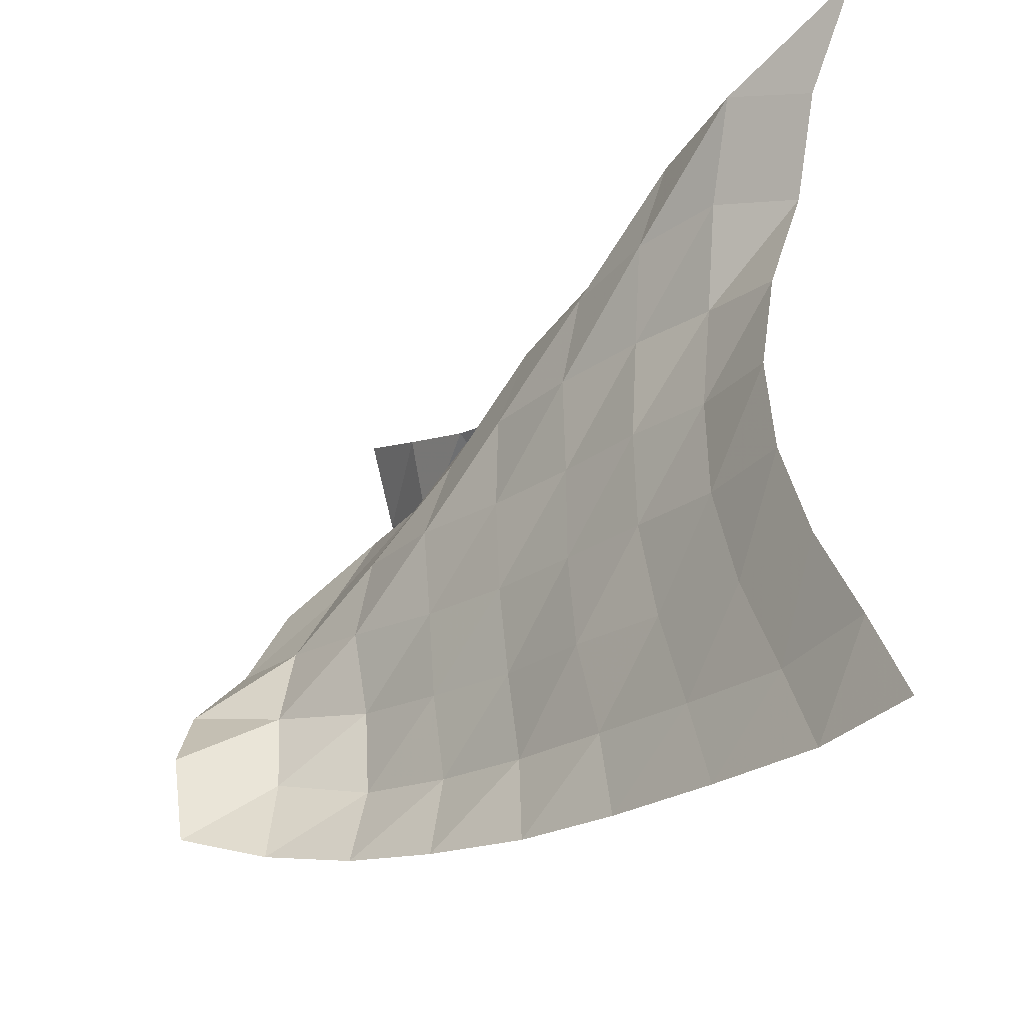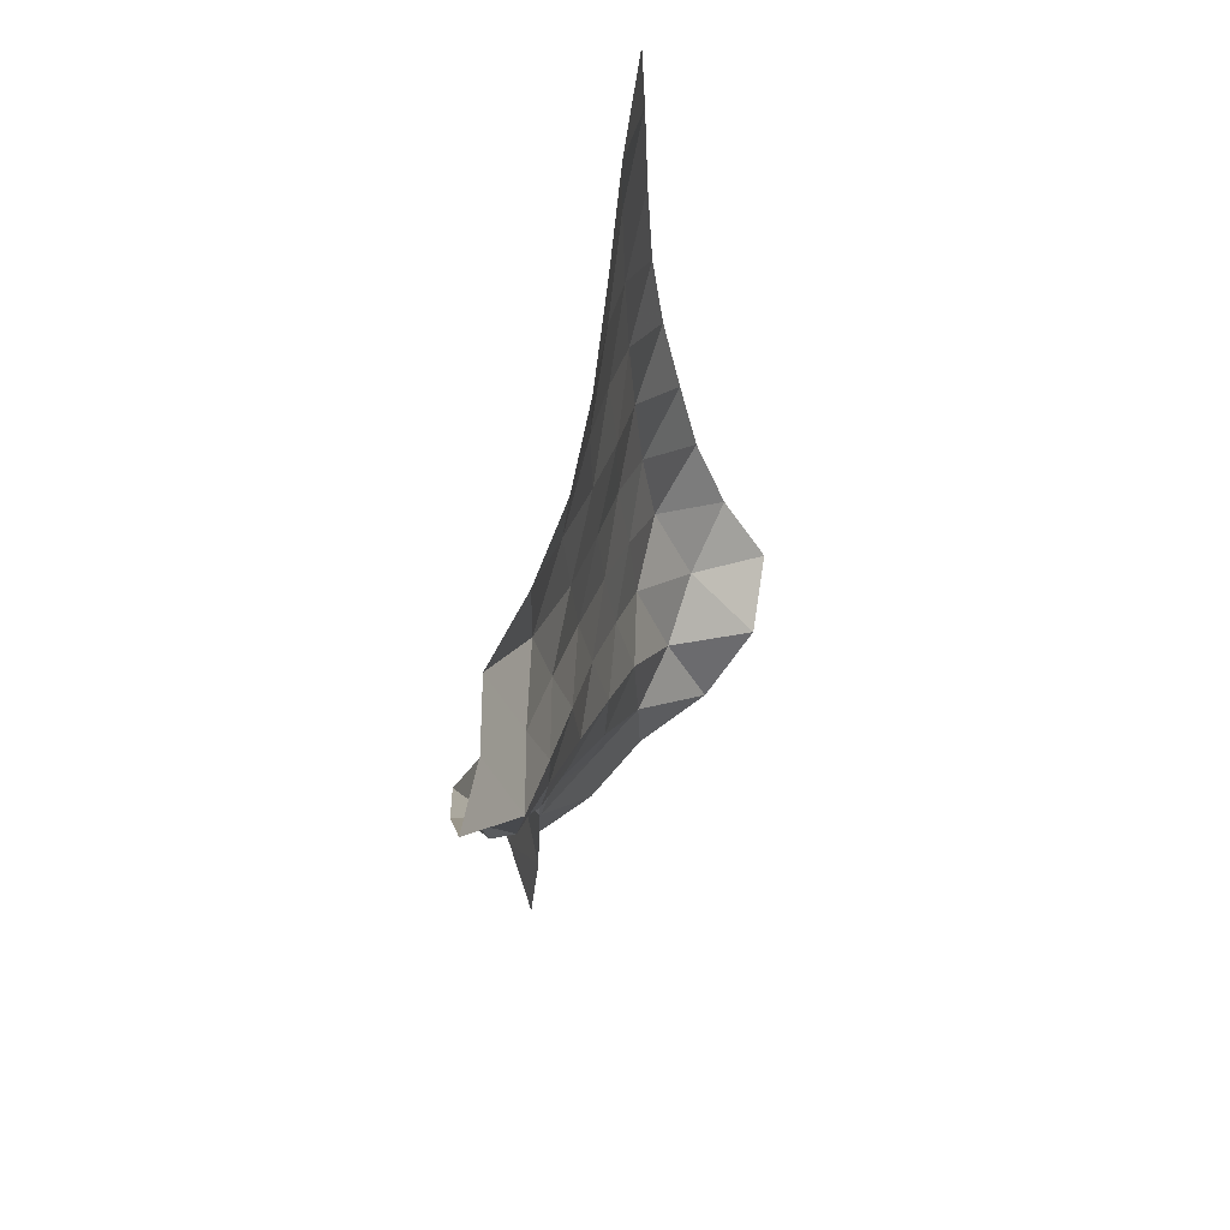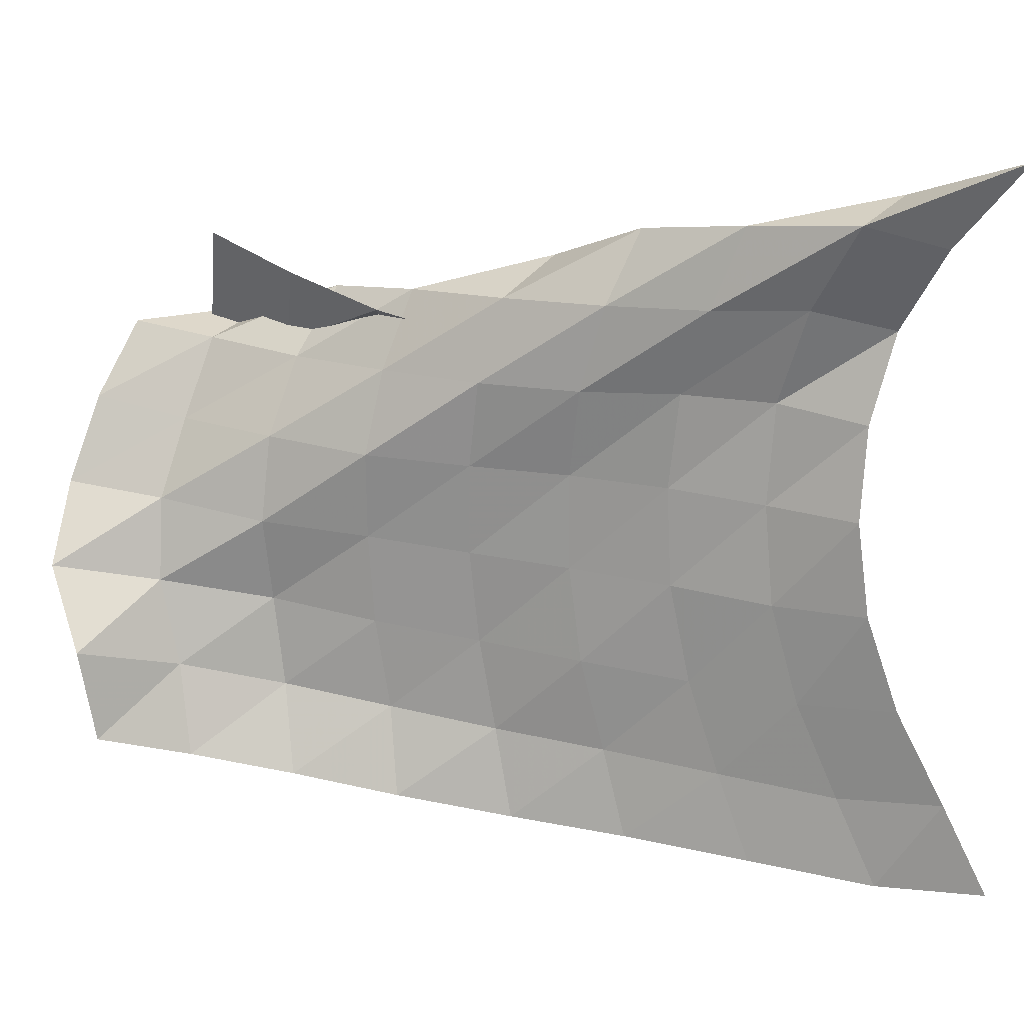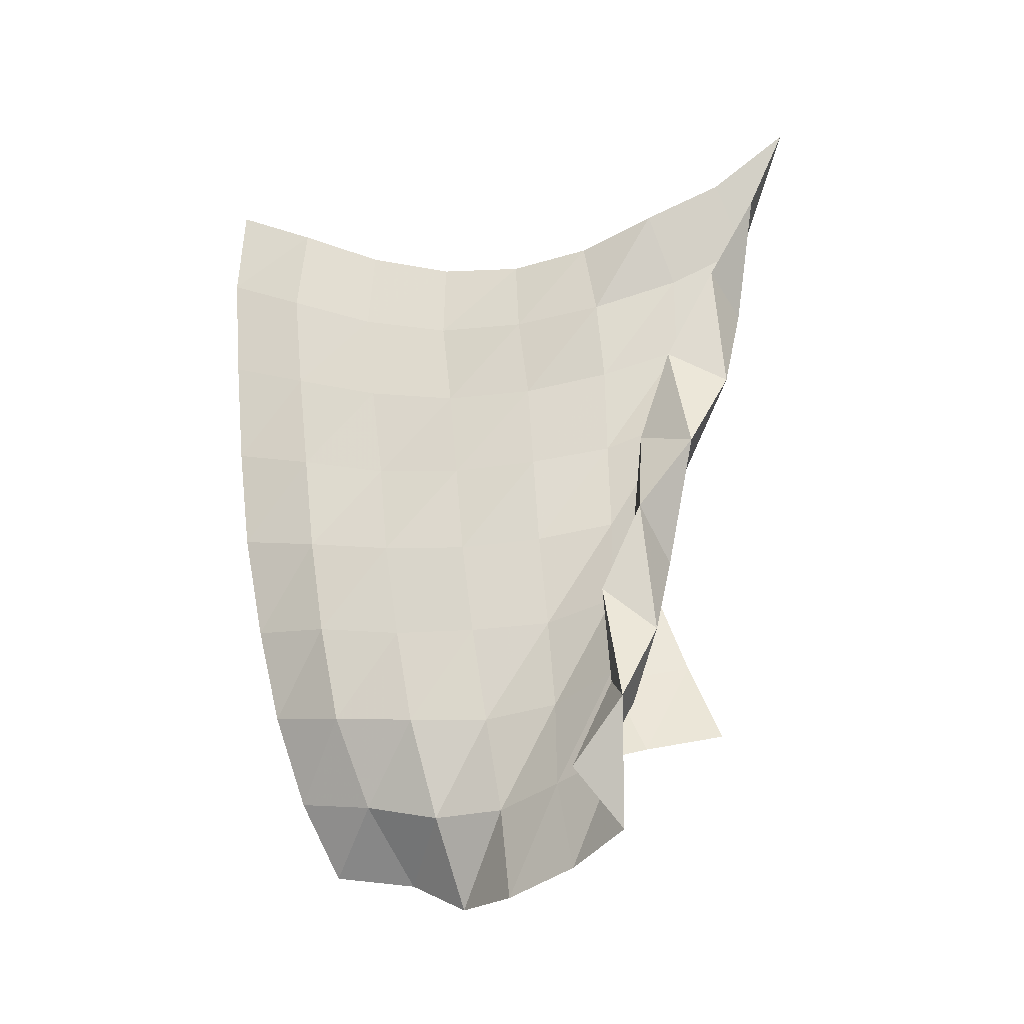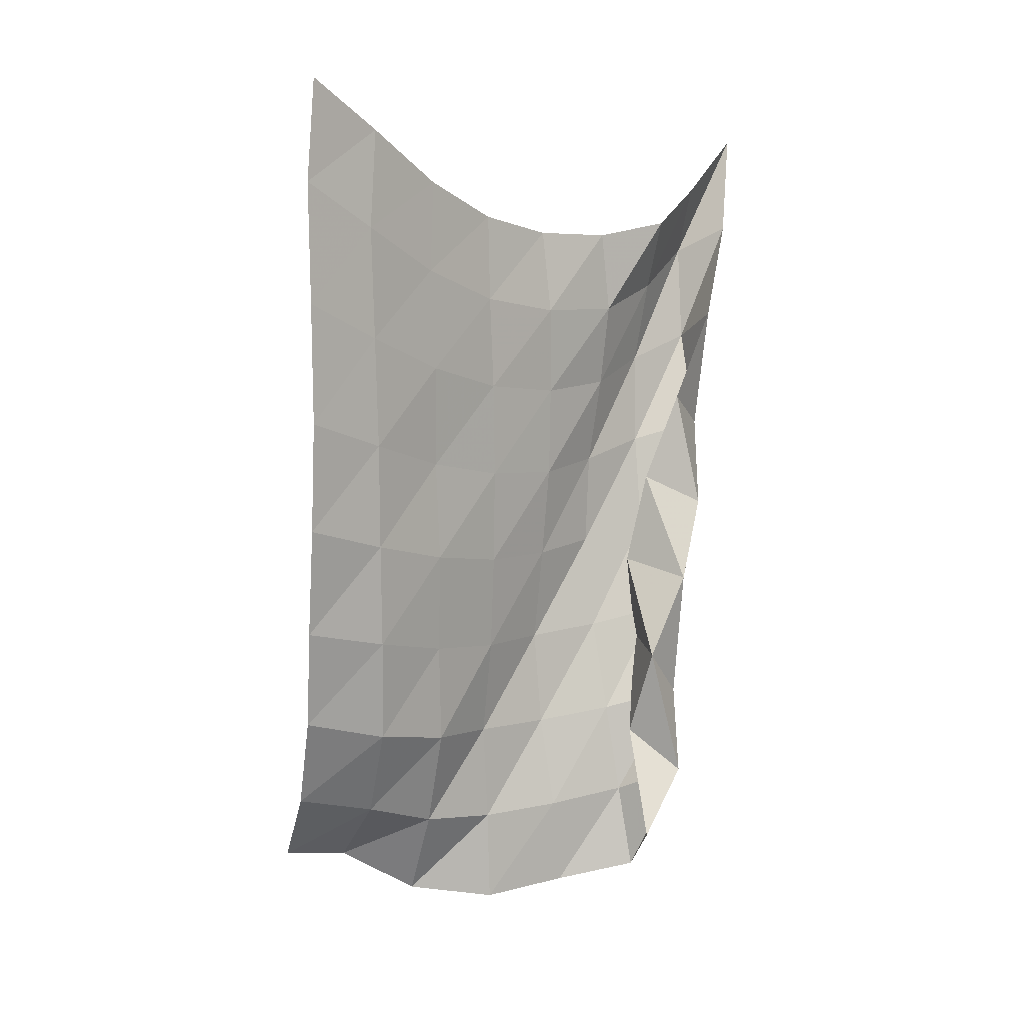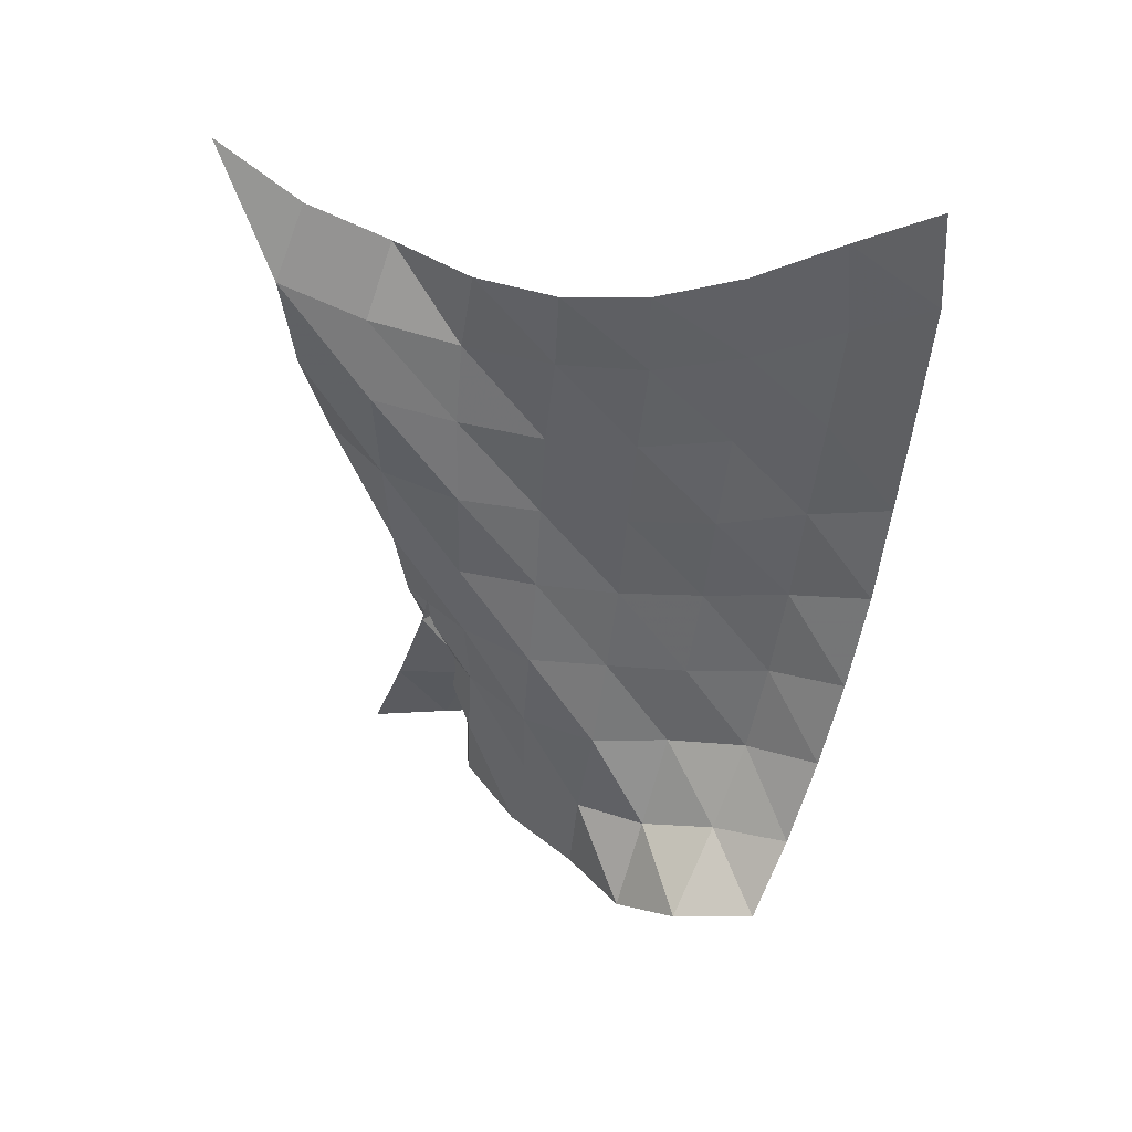
<metadata>
{"format":"obj","ext":"obj","renderer":"f3d","projection":"perspective","resolution":1024,"background":"white","views":[{"elev":-28.4,"azim":144.9,"up":"+Z"},{"elev":70.8,"azim":11.5,"up":"+Y"},{"elev":17.9,"azim":110.0,"up":"+Z"},{"elev":-29.5,"azim":-76.4,"up":"+Y"},{"elev":3.3,"azim":-136.9,"up":"+Y"},{"elev":43.6,"azim":100.4,"up":"+Y"}]}
</metadata>
<code>
v -1 0 -1
v -0.9974 -0.1276 -0.753
v -0.9802 -0.262 -0.4925
v -0.9648 -0.3504 -0.2289
v -0.9684 -0.3861 0.02983
v -1.009 -0.3808 0.2851
v -1.07 -0.3278 0.5294
v -1.018 -0.1944 0.7629
v -1 0 1
v -0.992 -0.3031 -1.019
v -1.002 -0.4214 -0.778
v -0.9853 -0.5372 -0.5096
v -0.9752 -0.6143 -0.2314
v -0.9891 -0.6425 0.04499
v -1.006 -0.6274 0.3242
v -0.9609 -0.537 0.5898
v -0.9072 -0.3979 0.8302
v -1.067 -0.3239 0.8865
v -0.9755 -0.6579 -0.9941
v -0.987 -0.7534 -0.7491
v -0.977 -0.8408 -0.4807
v -0.9643 -0.8955 -0.2039
v -0.9662 -0.909 0.07199
v -0.9595 -0.8774 0.3372
v -0.911 -0.7898 0.5809
v -0.9449 -0.7066 0.8034
v -1.115 -0.6339 0.7396
v -0.9517 -1.012 -0.9655
v -0.9681 -1.082 -0.717
v -0.9471 -1.144 -0.451
v -0.9492 -1.181 -0.1824
v -0.9478 -1.182 0.08445
v -0.9115 -1.143 0.332
v -0.9241 -1.078 0.5688
v -1.041 -1.017 0.759
v -1.104 -0.9277 0.5794
v -0.9086 -1.337 -0.9369
v -0.9424 -1.395 -0.6878
v -0.9393 -1.442 -0.4255
v -0.9267 -1.466 -0.1636
v -0.9092 -1.458 0.09323
v -0.8936 -1.426 0.3347
v -0.9574 -1.377 0.5595
v -1.148 -1.295 0.6468
v -1.055 -1.207 0.4697
v -0.8405 -1.658 -0.8919
v -0.9089 -1.703 -0.6495
v -0.8981 -1.742 -0.3904
v -0.8876 -1.755 -0.1365
v -0.8589 -1.745 0.1097
v -0.9286 -1.719 0.3369
v -1.039 -1.673 0.5446
v -1.212 -1.549 0.4835
v -1.004 -1.493 0.4289
v -0.7695 -1.951 -0.8384
v -0.8561 -2.008 -0.6011
v -0.8635 -2.041 -0.3462
v -0.8221 -2.048 -0.1053
v -0.8679 -2.04 0.1325
v -0.9893 -2.006 0.3372
v -1.147 -1.947 0.5114
v -1.181 -1.81 0.3524
v -0.9879 -1.759 0.4898
v -0.655 -2.217 -0.7711
v -0.7169 -2.272 -0.5255
v -0.7453 -2.338 -0.2884
v -0.7986 -2.351 -0.06122
v -0.9139 -2.326 0.146
v -1.027 -2.288 0.3597
v -1.246 -2.201 0.4171
v -1.08 -2.076 0.3549
v -0.9802 -2.013 0.5773
v -0.495 -2.423 -0.6915
v -0.483 -2.467 -0.4347
v -0.6014 -2.601 -0.2298
v -0.7854 -2.634 -0.03682
v -0.9041 -2.596 0.1896
v -1.067 -2.549 0.3786
v -1.234 -2.406 0.2612
v -1.109 -2.323 0.4601
v -0.9903 -2.253 0.6713
f 1 10 2
f 2 10 11
f 2 11 3
f 3 11 12
f 3 12 4
f 4 12 13
f 4 13 5
f 5 13 14
f 5 14 6
f 6 14 15
f 6 15 7
f 7 15 16
f 7 16 8
f 8 16 17
f 8 17 9
f 9 17 18
f 10 19 11
f 11 19 20
f 11 20 12
f 12 20 21
f 12 21 13
f 13 21 22
f 13 22 14
f 14 22 23
f 14 23 15
f 15 23 24
f 15 24 16
f 16 24 25
f 16 25 17
f 17 25 26
f 17 26 18
f 18 26 27
f 19 28 20
f 20 28 29
f 20 29 21
f 21 29 30
f 21 30 22
f 22 30 31
f 22 31 23
f 23 31 32
f 23 32 24
f 24 32 33
f 24 33 25
f 25 33 34
f 25 34 26
f 26 34 35
f 26 35 27
f 27 35 36
f 28 37 29
f 29 37 38
f 29 38 30
f 30 38 39
f 30 39 31
f 31 39 40
f 31 40 32
f 32 40 41
f 32 41 33
f 33 41 42
f 33 42 34
f 34 42 43
f 34 43 35
f 35 43 44
f 35 44 36
f 36 44 45
f 37 46 38
f 38 46 47
f 38 47 39
f 39 47 48
f 39 48 40
f 40 48 49
f 40 49 41
f 41 49 50
f 41 50 42
f 42 50 51
f 42 51 43
f 43 51 52
f 43 52 44
f 44 52 53
f 44 53 45
f 45 53 54
f 46 55 47
f 47 55 56
f 47 56 48
f 48 56 57
f 48 57 49
f 49 57 58
f 49 58 50
f 50 58 59
f 50 59 51
f 51 59 60
f 51 60 52
f 52 60 61
f 52 61 53
f 53 61 62
f 53 62 54
f 54 62 63
f 55 64 56
f 56 64 65
f 56 65 57
f 57 65 66
f 57 66 58
f 58 66 67
f 58 67 59
f 59 67 68
f 59 68 60
f 60 68 69
f 60 69 61
f 61 69 70
f 61 70 62
f 62 70 71
f 62 71 63
f 63 71 72
f 64 73 65
f 65 73 74
f 65 74 66
f 66 74 75
f 66 75 67
f 67 75 76
f 67 76 68
f 68 76 77
f 68 77 69
f 69 77 78
f 69 78 70
f 70 78 79
f 70 79 71
f 71 79 80
f 71 80 72
f 72 80 81

</code>
